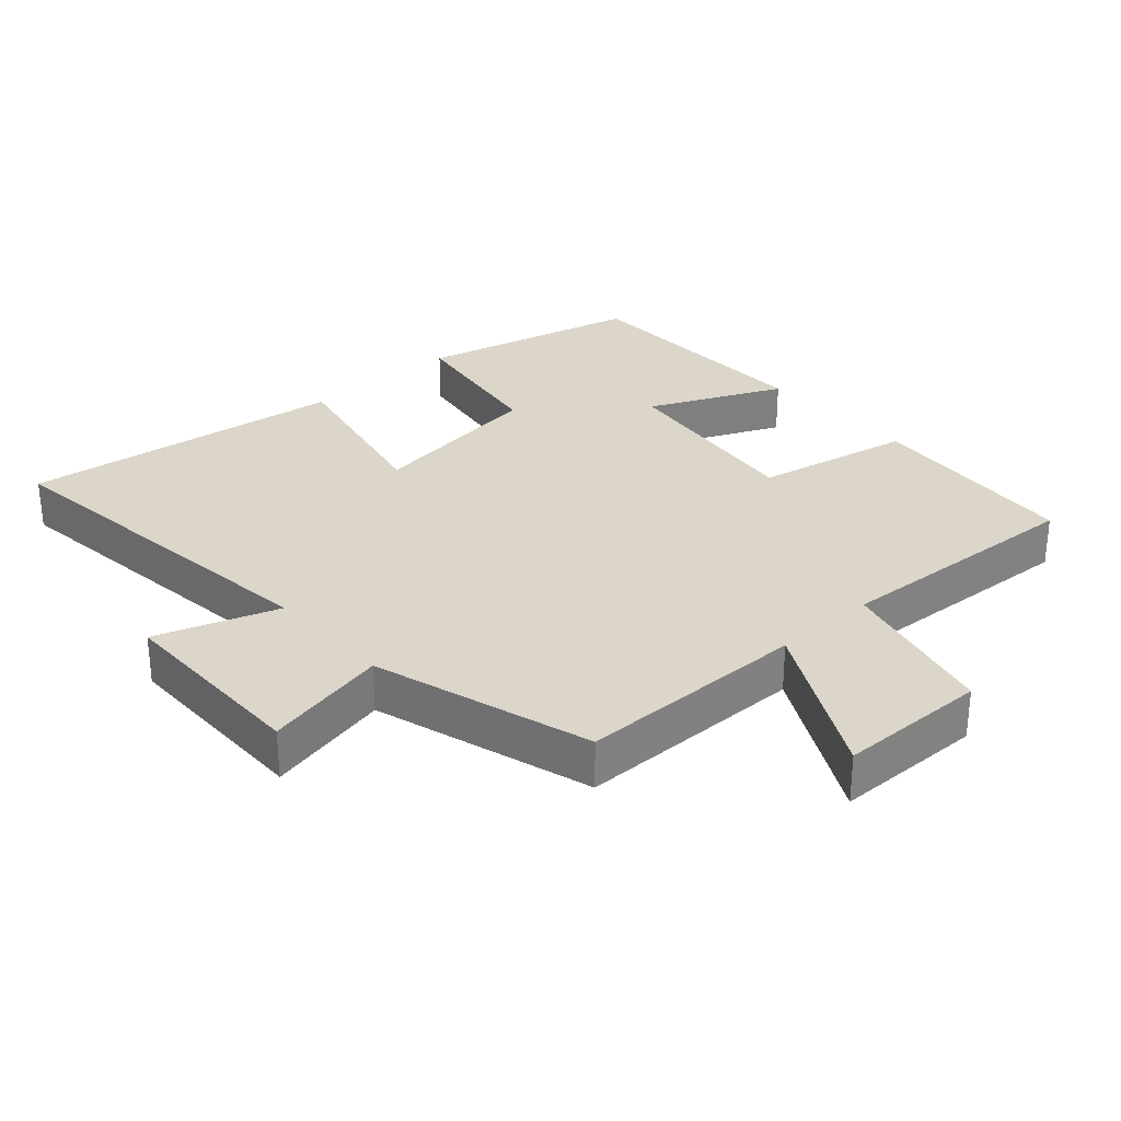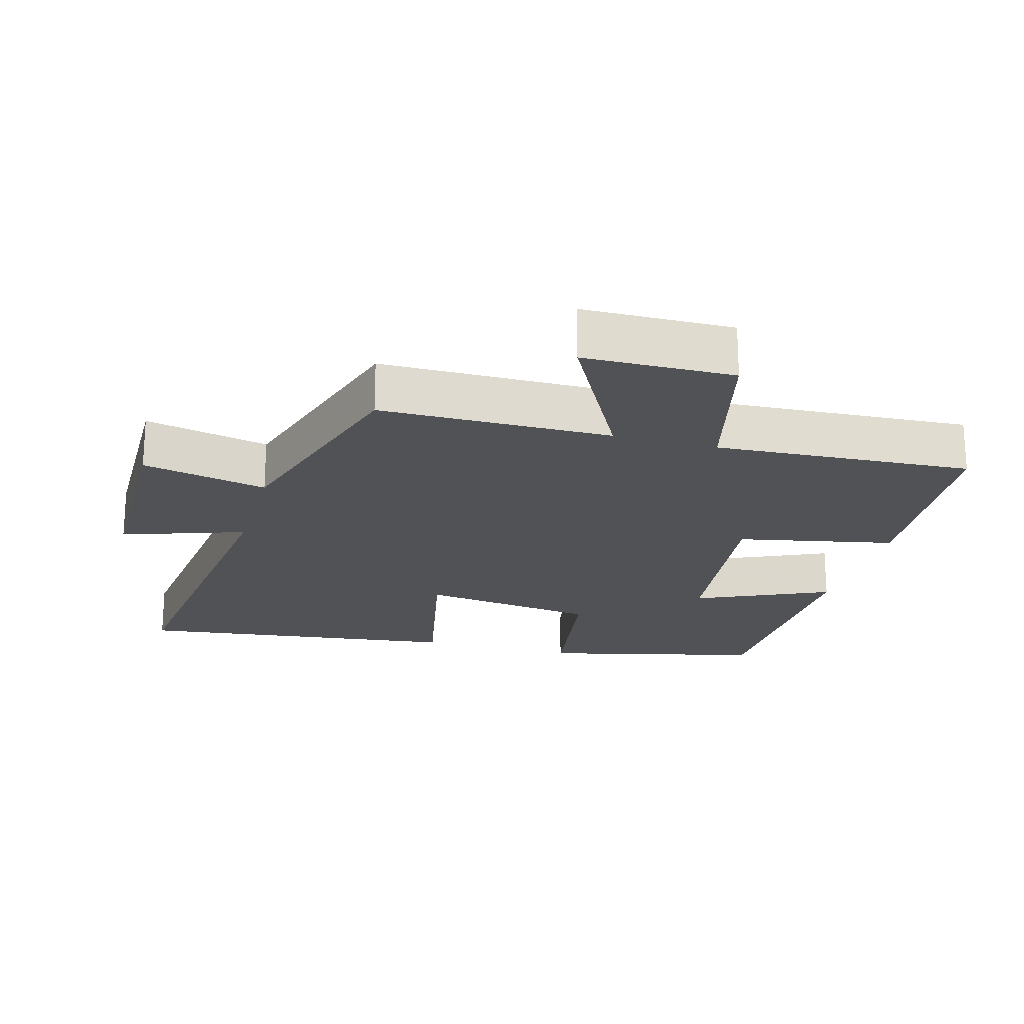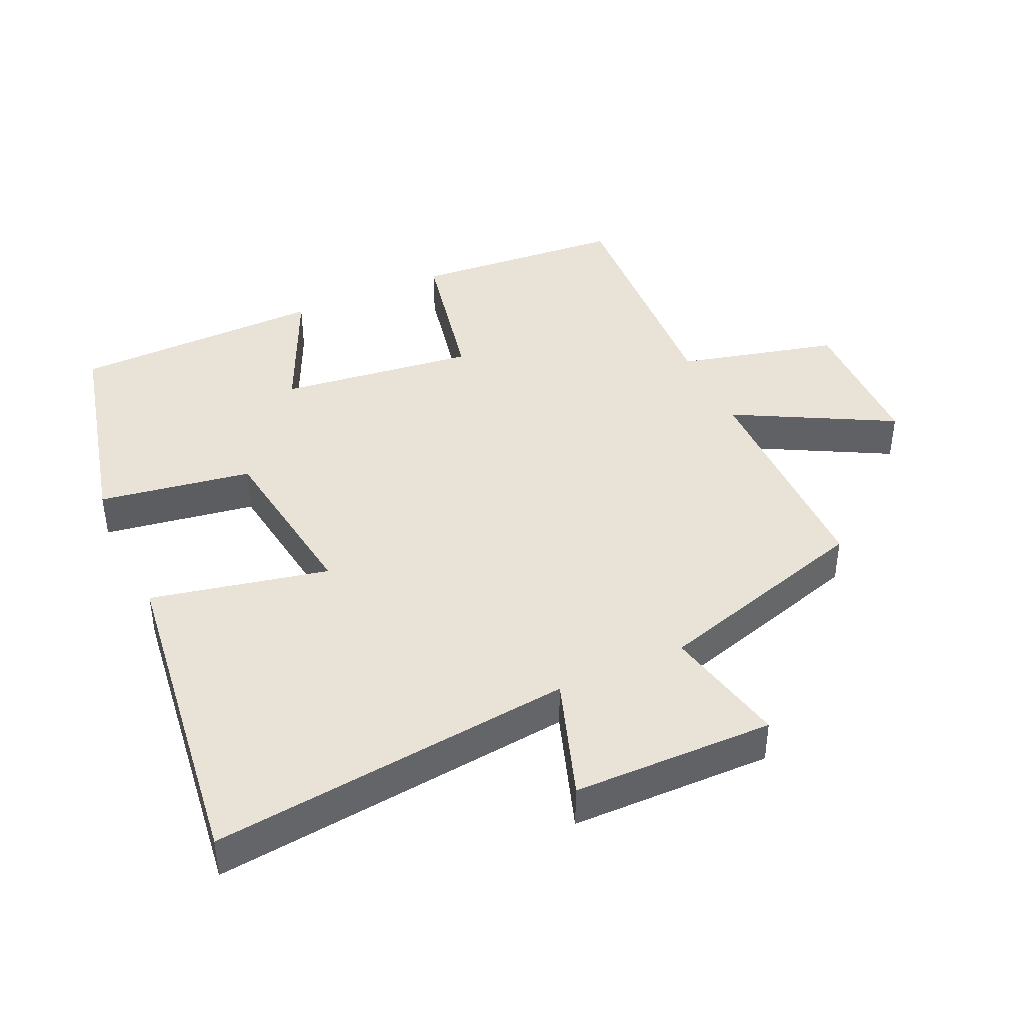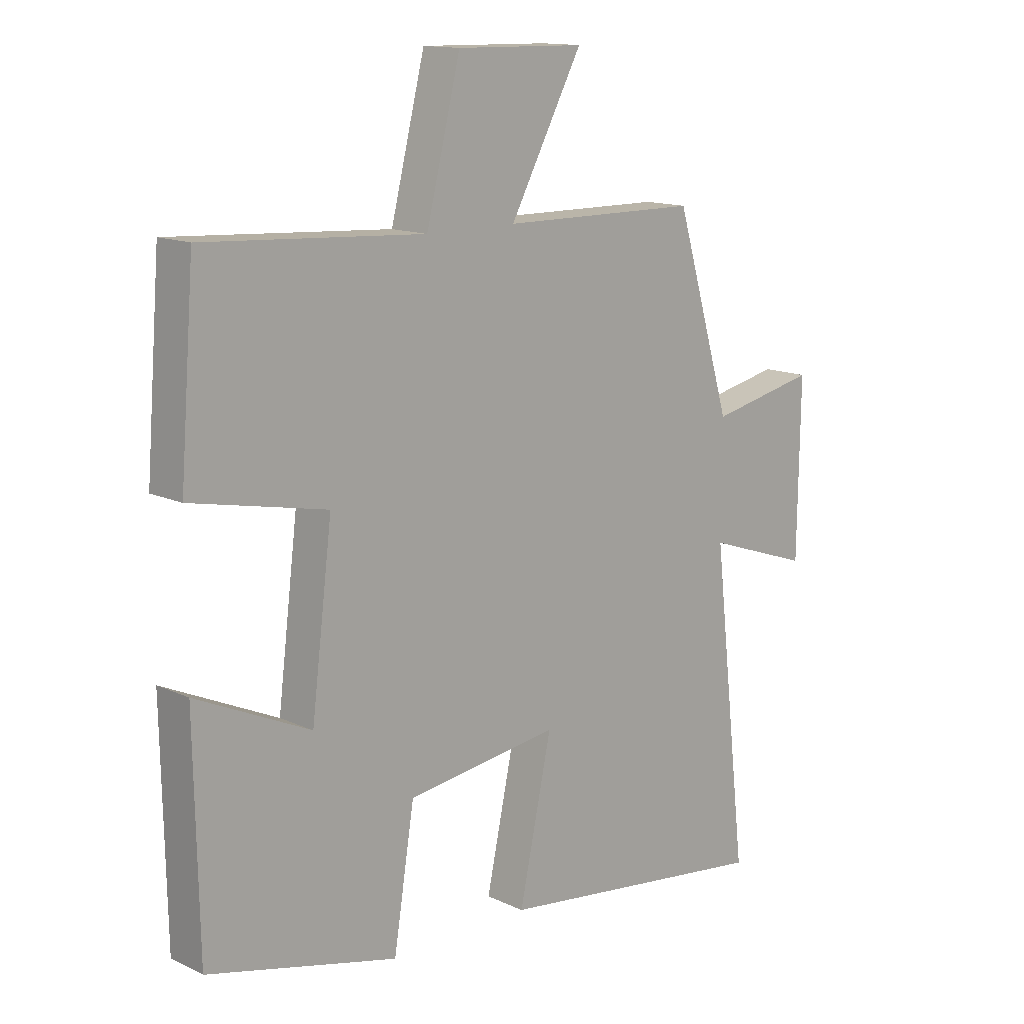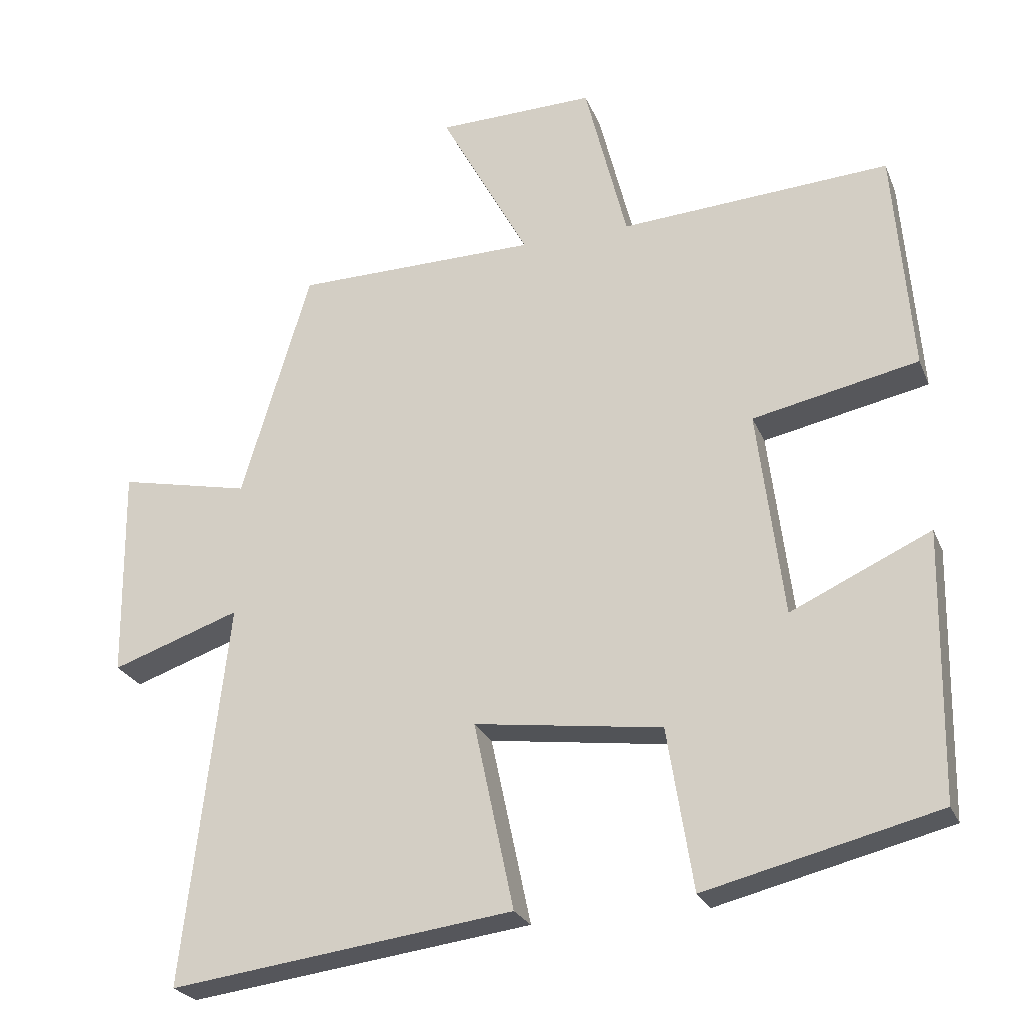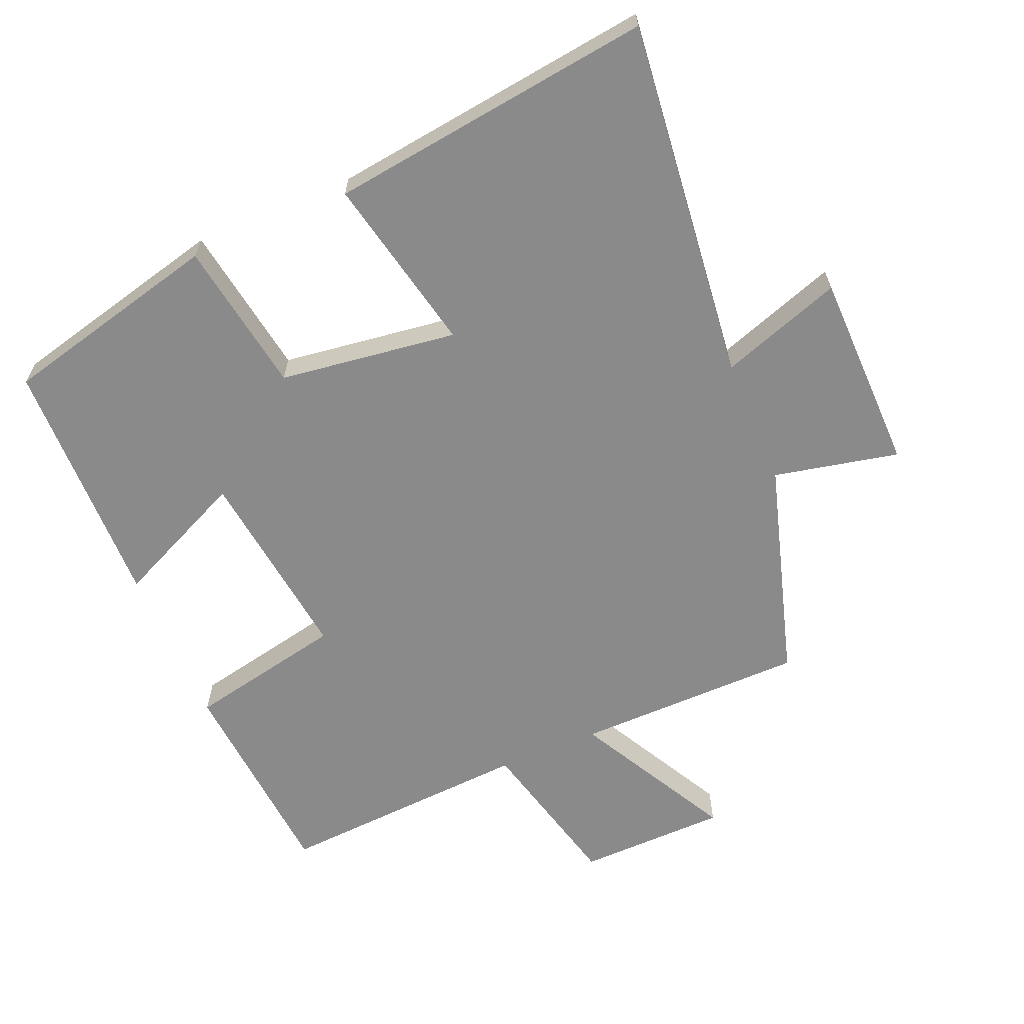
<metadata>
{"format":"obj","ext":"obj","renderer":"f3d","projection":"perspective","resolution":1024,"background":"white","views":[{"elev":30.1,"azim":-42.0,"up":"+Y"},{"elev":-21.1,"azim":-15.7,"up":"+Y"},{"elev":41.8,"azim":-114.6,"up":"+Y"},{"elev":13.8,"azim":136.1,"up":"+Z"},{"elev":-25.1,"azim":19.0,"up":"+Z"},{"elev":-63.4,"azim":-157.0,"up":"+Y"}]}
</metadata>
<code>
v 0.475 0.07 0.523
v 0.5 0.07 0.206
v 0.267 0.07 0.158
v 0.303 0.07 -0.134
v 0.5 0.07 -0.044
v 0.493 0.07 -0.42
v 0.166 0.07 -0.5
v 0.13 0.07 -0.273
v -0.134 0.07 -0.237
v -0.078 0.07 -0.5
v -0.561 0.07 -0.562
v -0.5 0.07 -0.024
v -0.681 0.07 -0.086
v -0.685 0.07 0.212
v -0.5 0.07 0.172
v -0.403 0.07 0.497
v -0.061 0.07 0.5
v -0.186 0.07 0.733
v 0.036 0.07 0.737
v 0.095 0.07 0.5
v 0.475 0 0.523
v 0.5 0 0.206
v 0.267 0 0.158
v 0.303 0 -0.134
v 0.5 0 -0.044
v 0.493 0 -0.42
v 0.166 0 -0.5
v 0.13 0 -0.273
v -0.134 0 -0.237
v -0.078 0 -0.5
v -0.561 0 -0.562
v -0.5 0 -0.024
v -0.681 0 -0.086
v -0.685 0 0.212
v -0.5 0 0.172
v -0.403 0 0.497
v -0.061 0 0.5
v -0.186 0 0.733
v 0.036 0 0.737
v 0.095 0 0.5
f 17 18 19 20
f 15 16 17 20
f 15 20 1 2
f 12 13 14 15
f 9 10 11 12
f 8 9 12 15
f 5 6 7 8
f 4 5 8
f 3 4 8 15
f 2 3 15
f 40 39 38 37
f 40 37 36 35
f 22 21 40 35
f 35 34 33 32
f 32 31 30 29
f 35 32 29 28
f 28 27 26 25
f 28 25 24
f 35 28 24 23
f 35 23 22
f 1 21 22 2
f 2 22 23 3
f 3 23 24 4
f 4 24 25 5
f 5 25 26 6
f 6 26 27 7
f 7 27 28 8
f 8 28 29 9
f 9 29 30 10
f 10 30 31 11
f 11 31 32 12
f 12 32 33 13
f 13 33 34 14
f 14 34 35 15
f 15 35 36 16
f 16 36 37 17
f 17 37 38 18
f 18 38 39 19
f 19 39 40 20
f 20 40 21 1

</code>
